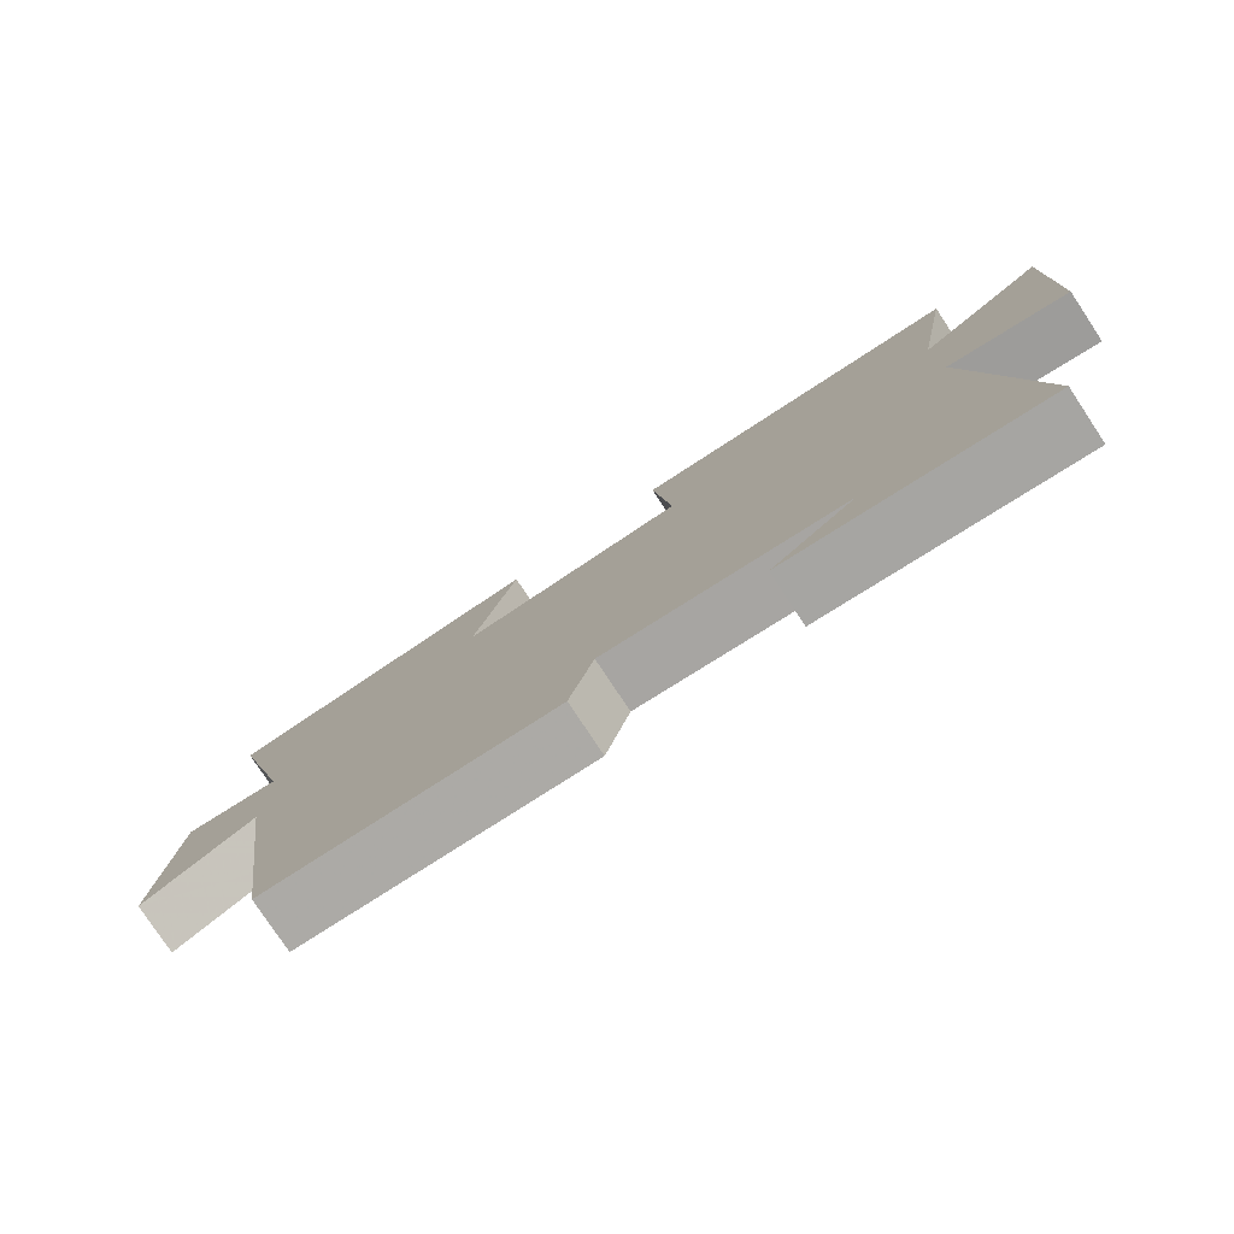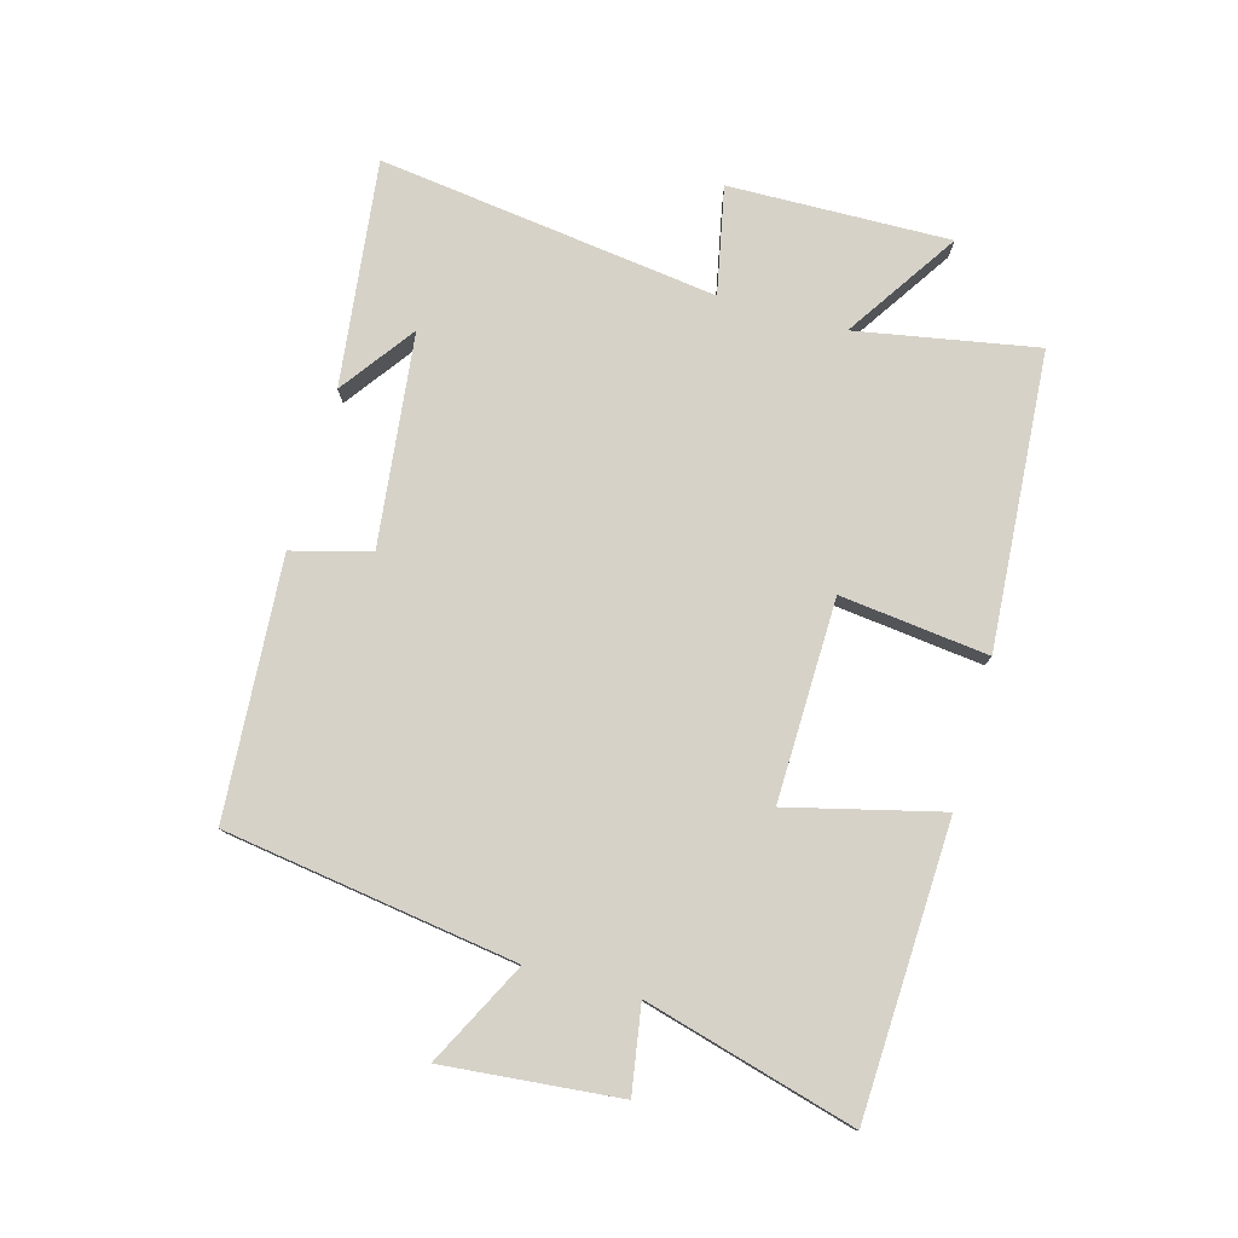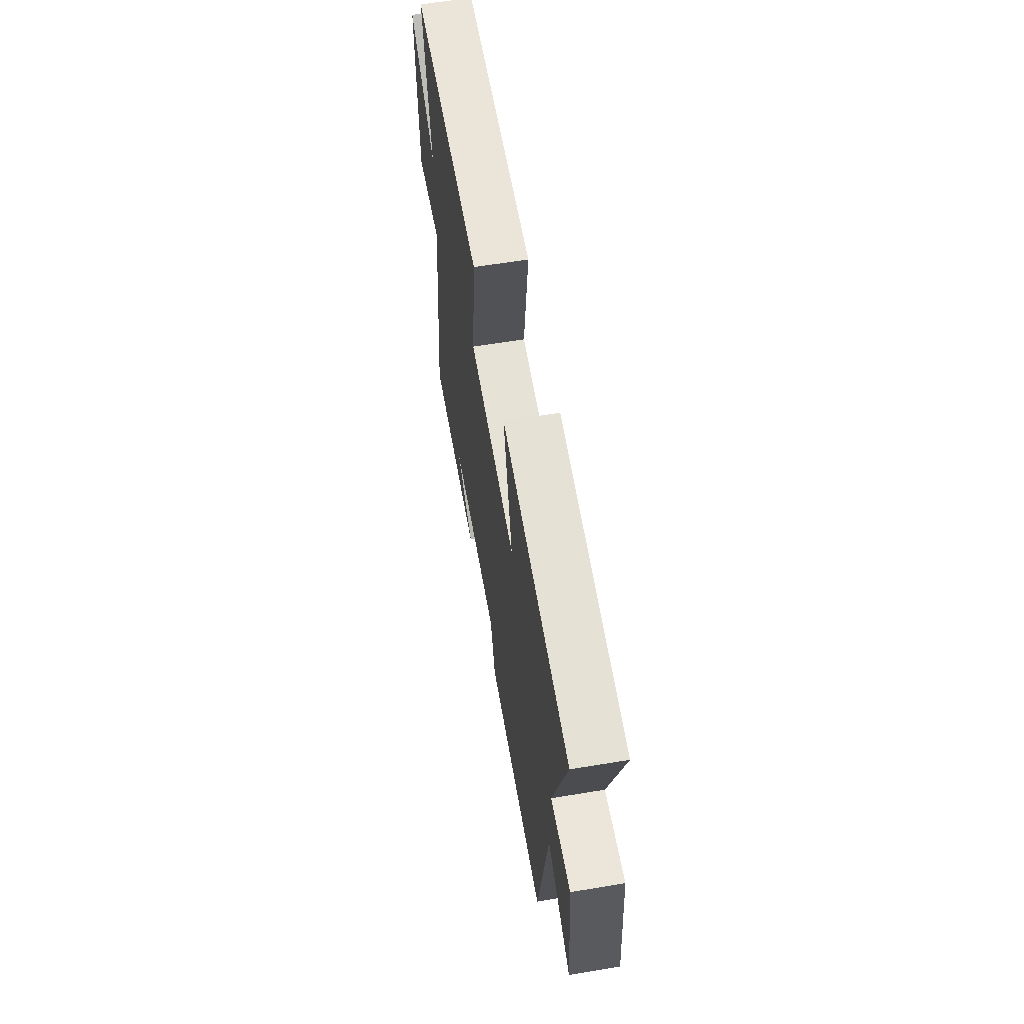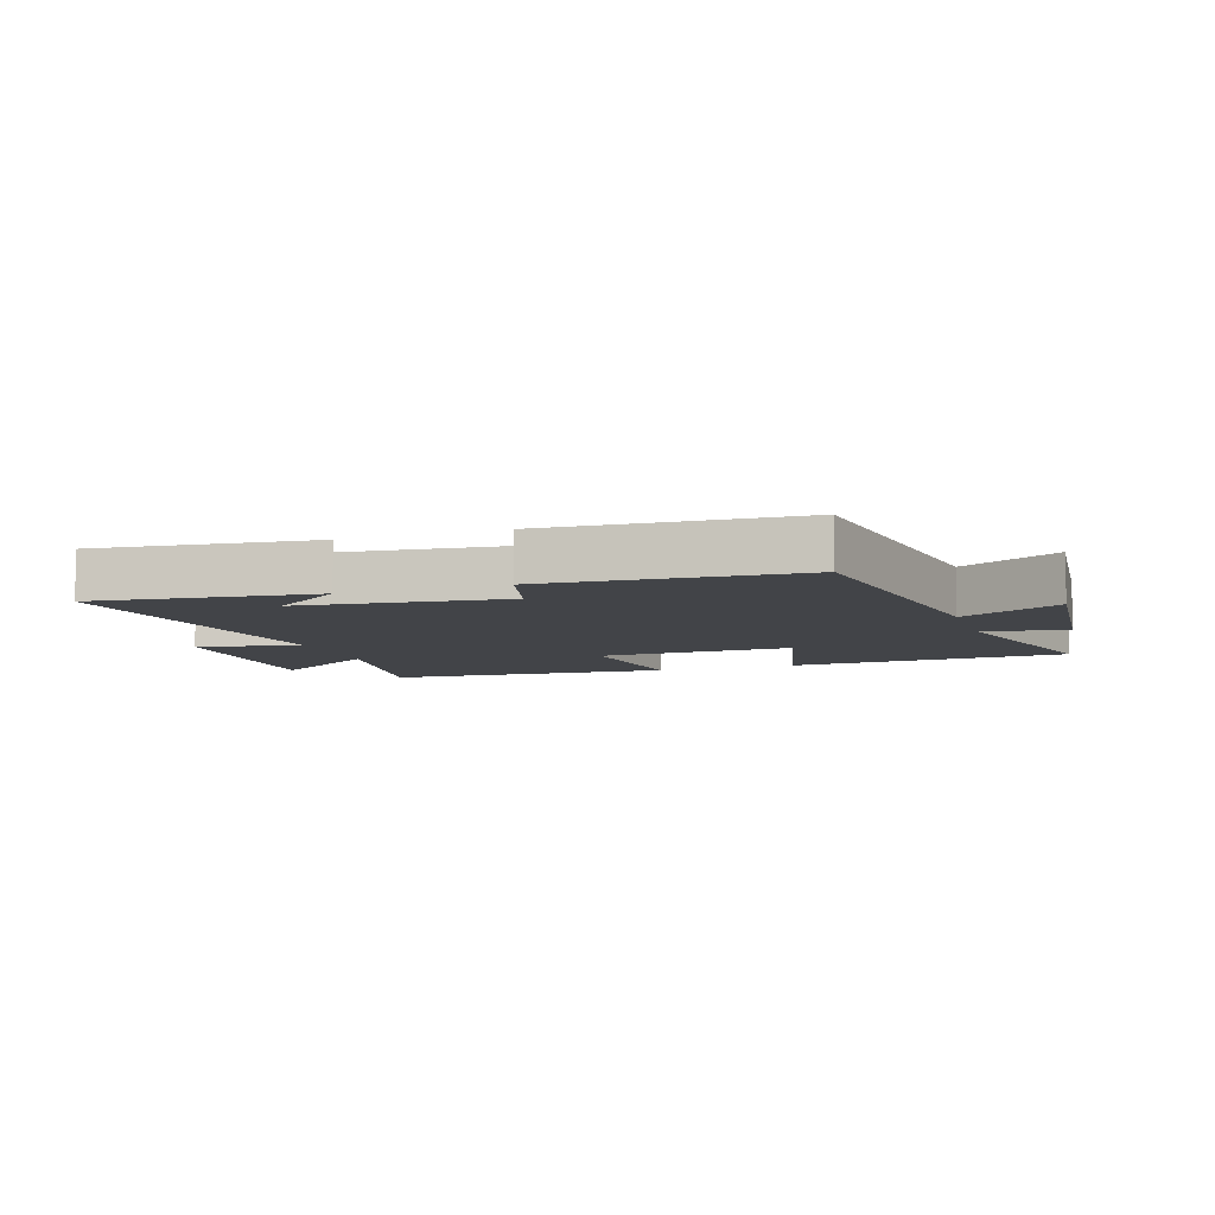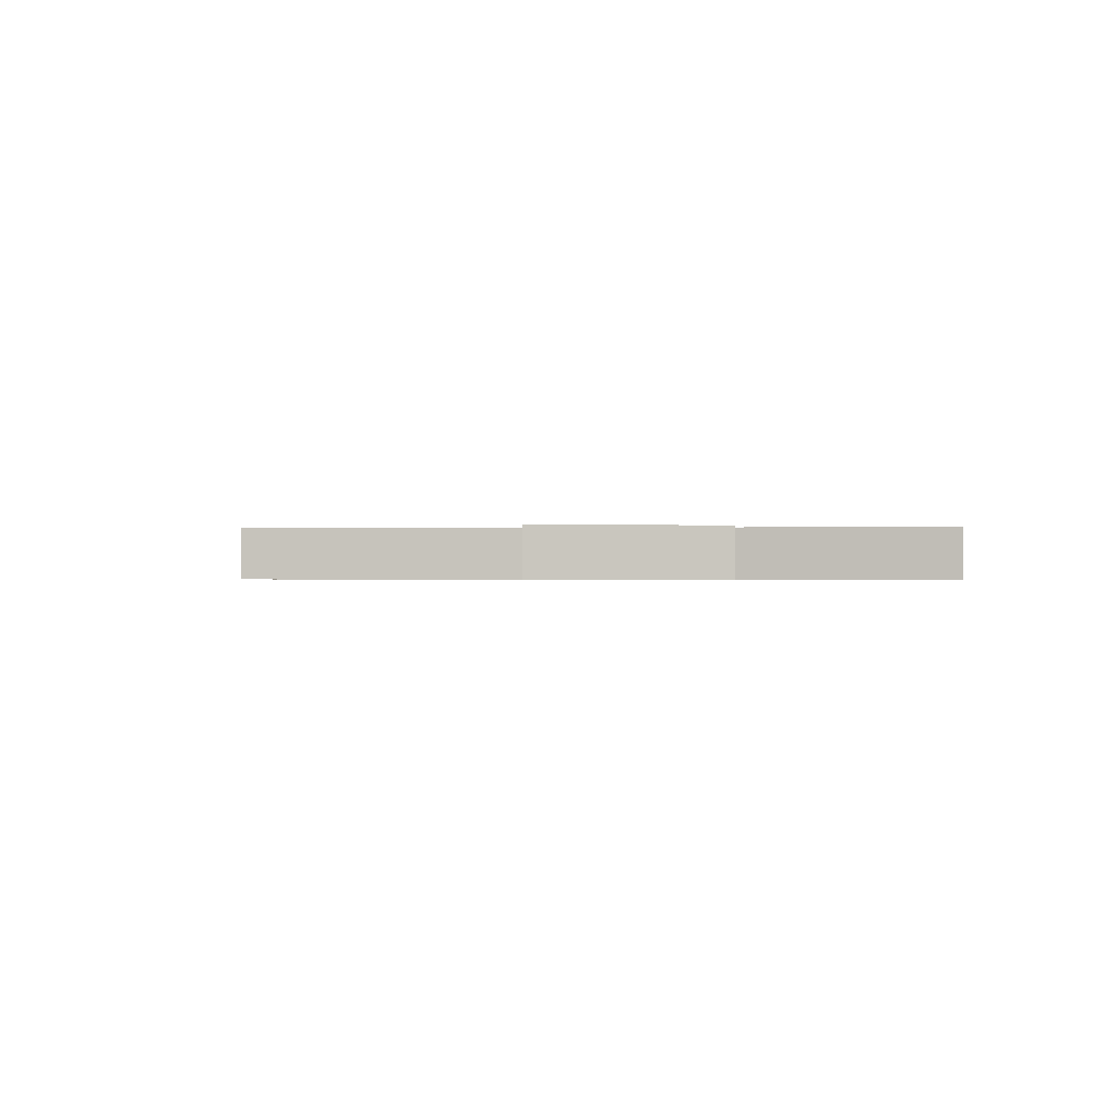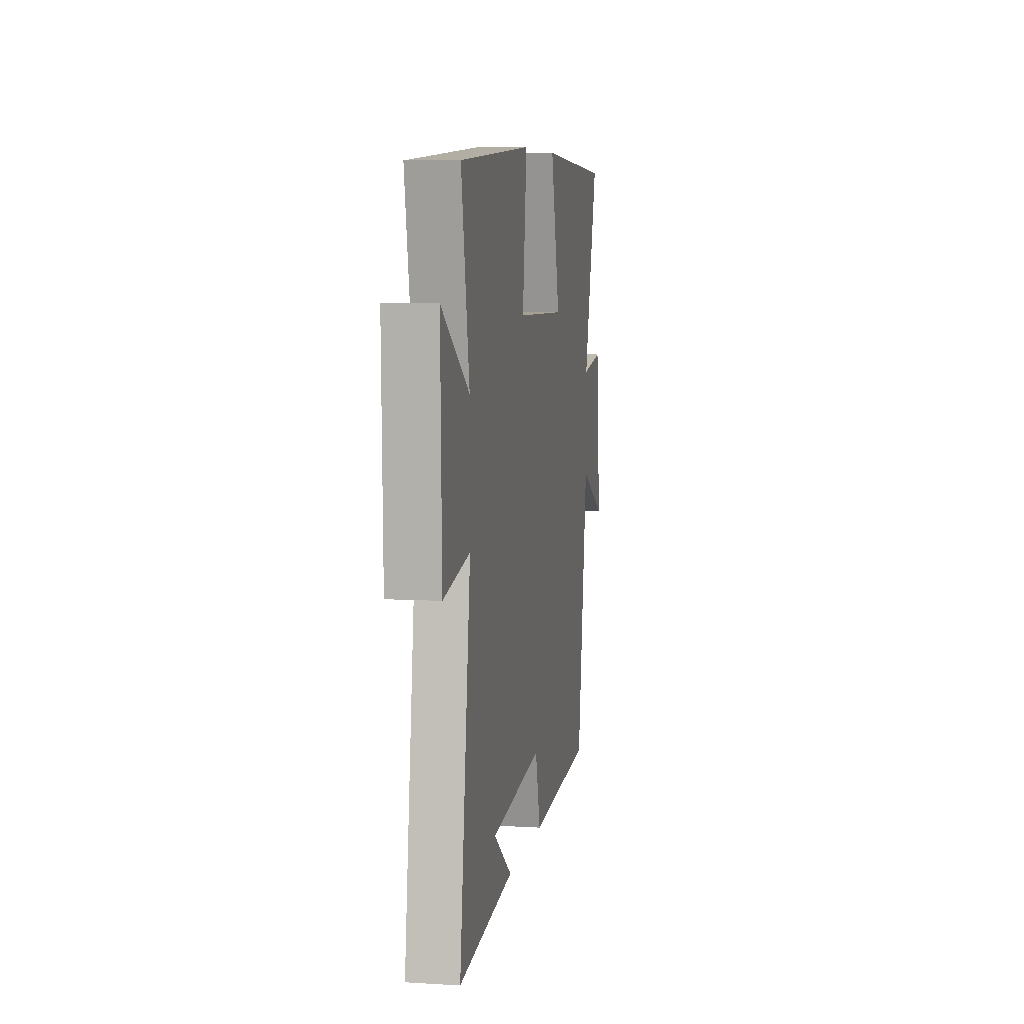
<metadata>
{"format":"obj","ext":"obj","renderer":"f3d","projection":"perspective","resolution":1024,"background":"white","views":[{"elev":-78.6,"azim":33.5,"up":"+Z"},{"elev":78.4,"azim":-74.4,"up":"+Y"},{"elev":62.2,"azim":-99.6,"up":"+Z"},{"elev":-7.8,"azim":-161.3,"up":"+Y"},{"elev":-0.4,"azim":-93.0,"up":"+Y"},{"elev":7.0,"azim":100.1,"up":"+Z"}]}
</metadata>
<code>
v 0.569 0.07 -0.542
v 0.217 0.07 -0.5
v 0.332 0.07 -0.416
v 0.002 0.07 -0.378
v -0.031 0.07 -0.5
v -0.433 0.07 -0.473
v -0.5 0.07 -0.017
v -0.66 0.07 -0.099
v -0.634 0.07 0.175
v -0.5 0.07 0.153
v -0.59 0.07 0.482
v -0.138 0.07 0.5
v -0.197 0.07 0.262
v 0.117 0.07 0.268
v 0.09 0.07 0.5
v 0.551 0.07 0.467
v 0.5 0.07 0.185
v 0.675 0.07 0.301
v 0.667 0.07 -0.045
v 0.5 0.07 -0.011
v 0.569 0 -0.542
v 0.217 0 -0.5
v 0.332 0 -0.416
v 0.002 0 -0.378
v -0.031 0 -0.5
v -0.433 0 -0.473
v -0.5 0 -0.017
v -0.66 0 -0.099
v -0.634 0 0.175
v -0.5 0 0.153
v -0.59 0 0.482
v -0.138 0 0.5
v -0.197 0 0.262
v 0.117 0 0.268
v 0.09 0 0.5
v 0.551 0 0.467
v 0.5 0 0.185
v 0.675 0 0.301
v 0.667 0 -0.045
v 0.5 0 -0.011
f 17 18 19 20
f 14 15 16 17
f 13 14 17 20
f 10 11 12 13
f 10 13 20 1
f 7 8 9 10
f 6 7 10
f 5 6 10
f 4 5 10
f 3 4 10
f 1 2 3
f 1 3 10
f 40 39 38 37
f 37 36 35 34
f 40 37 34 33
f 33 32 31 30
f 21 40 33 30
f 30 29 28 27
f 30 27 26
f 30 26 25
f 30 25 24
f 30 24 23
f 23 22 21
f 30 23 21
f 1 21 22 2
f 2 22 23 3
f 3 23 24 4
f 4 24 25 5
f 5 25 26 6
f 6 26 27 7
f 7 27 28 8
f 8 28 29 9
f 9 29 30 10
f 10 30 31 11
f 11 31 32 12
f 12 32 33 13
f 13 33 34 14
f 14 34 35 15
f 15 35 36 16
f 16 36 37 17
f 17 37 38 18
f 18 38 39 19
f 19 39 40 20
f 20 40 21 1

</code>
